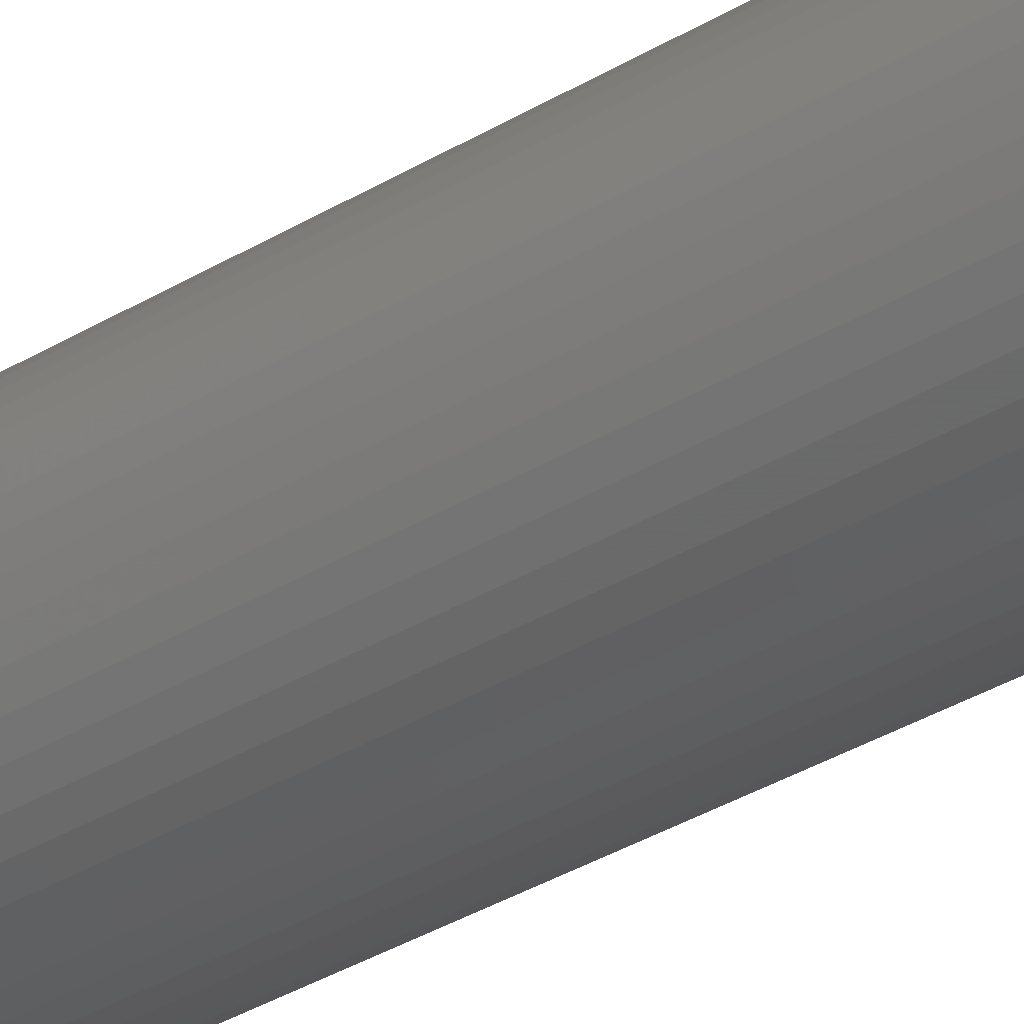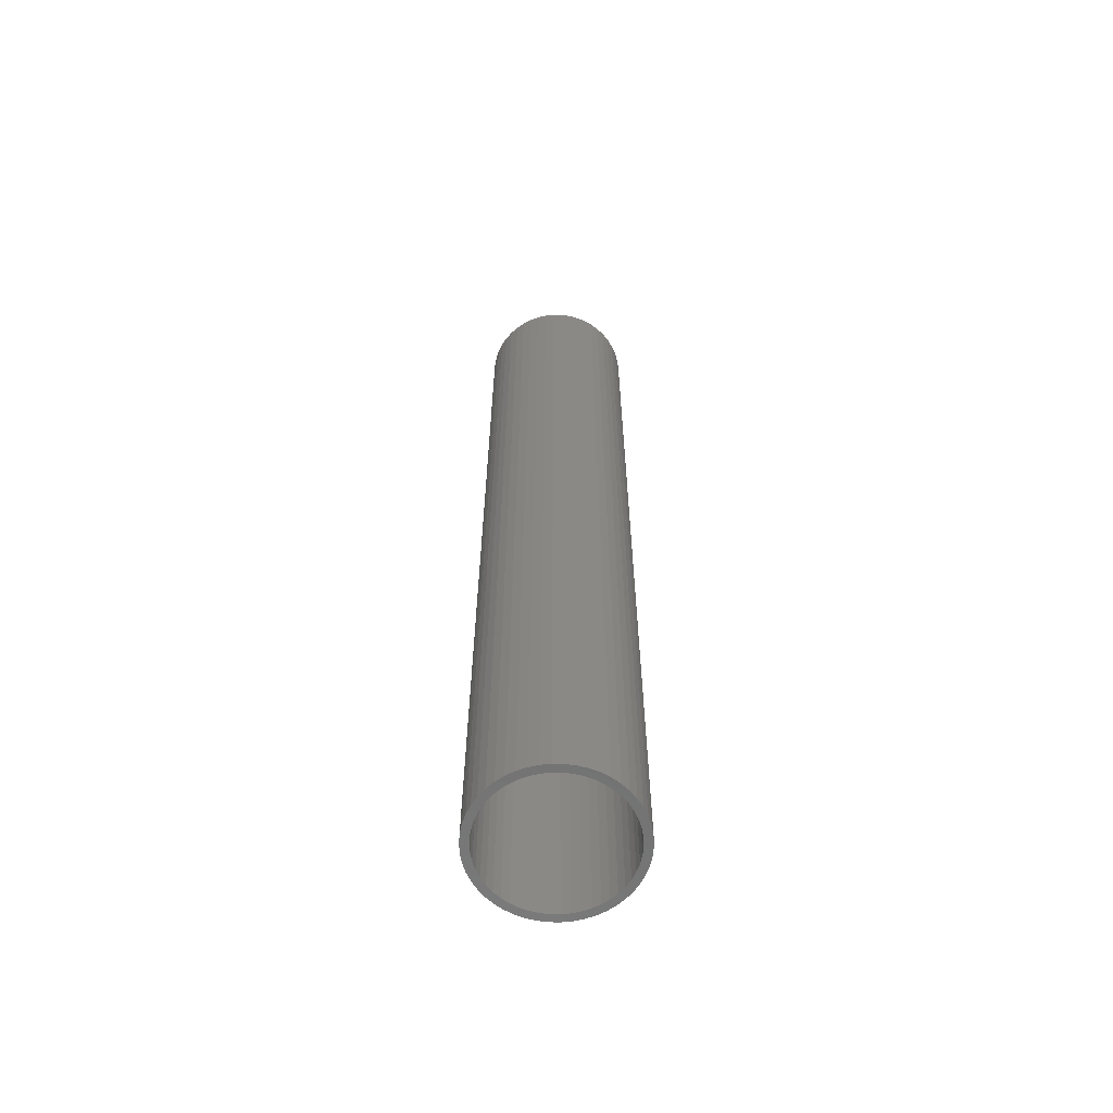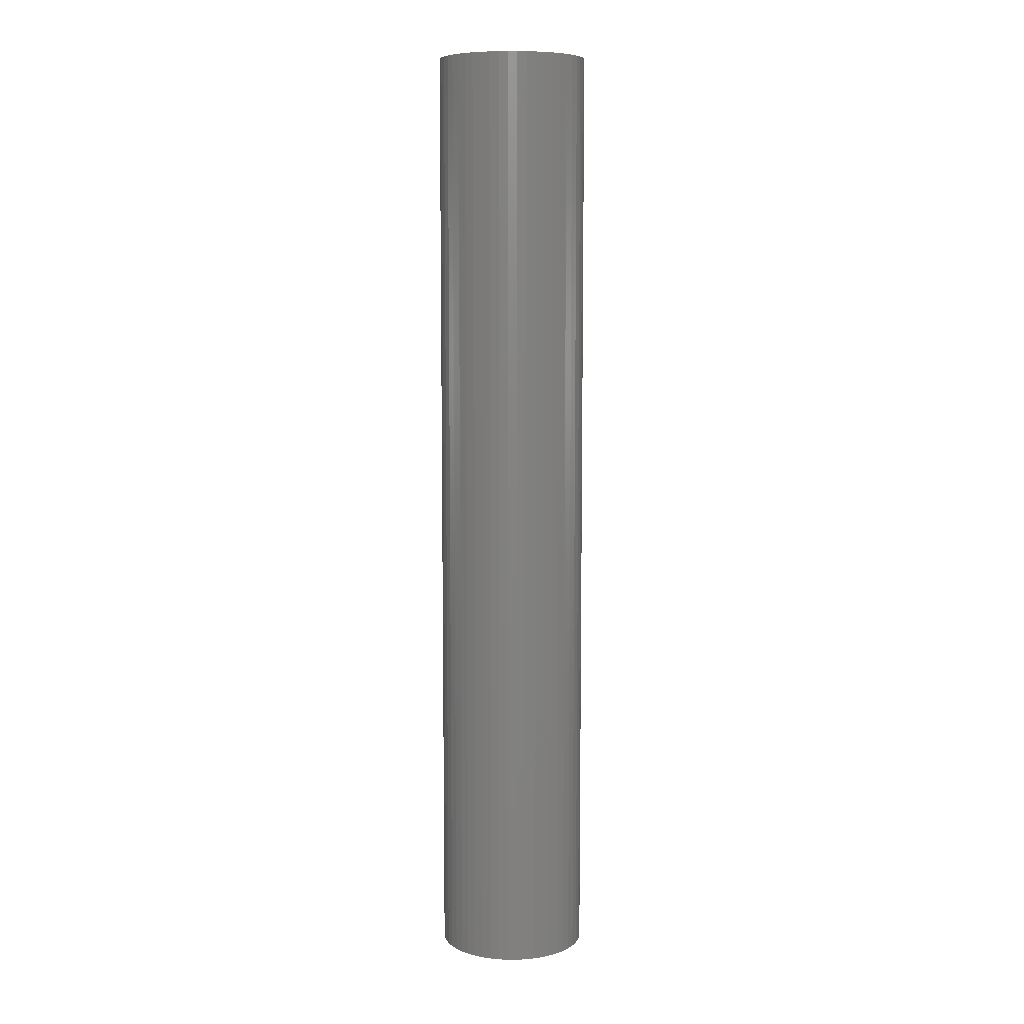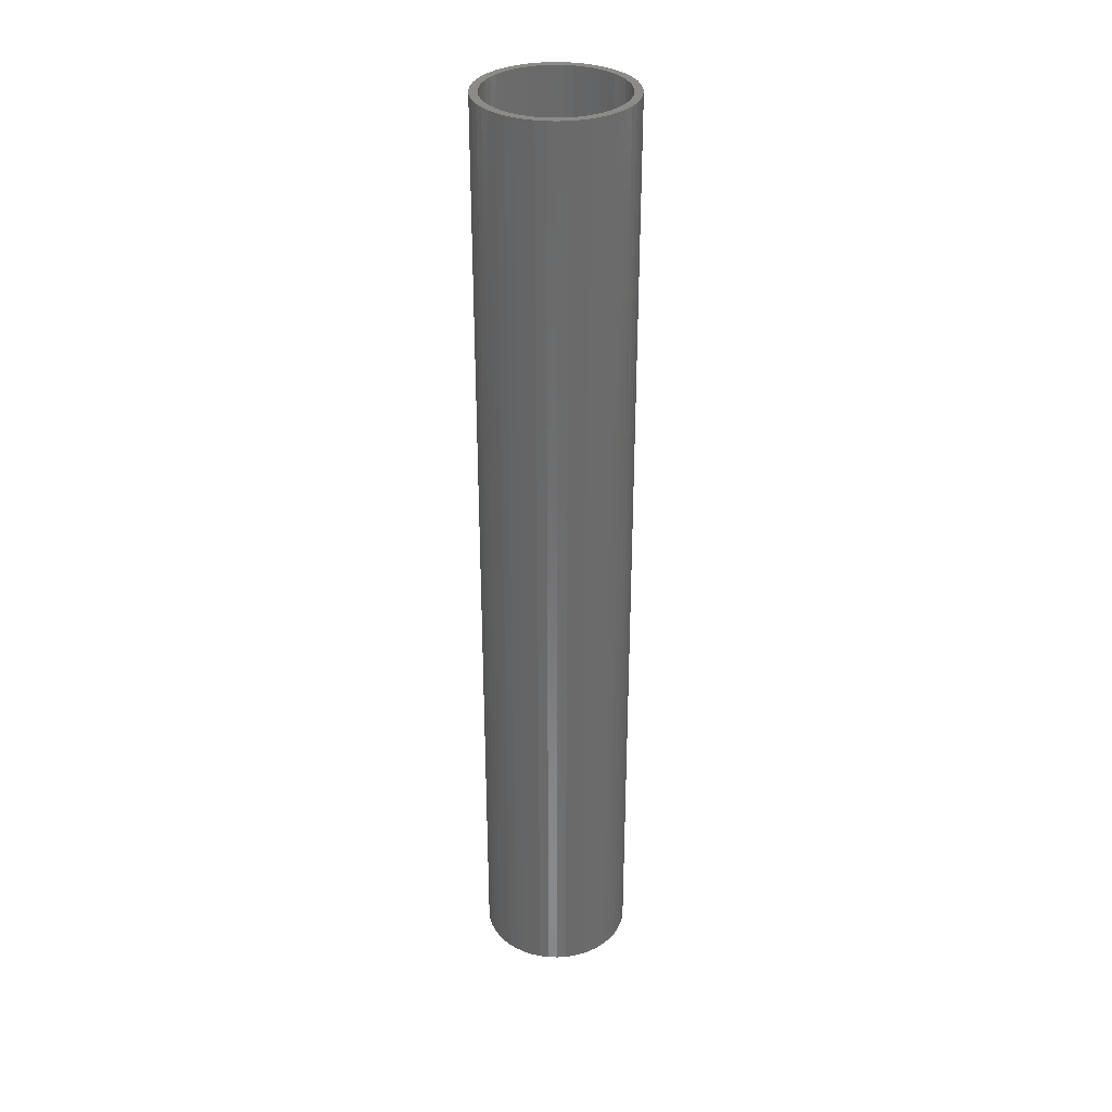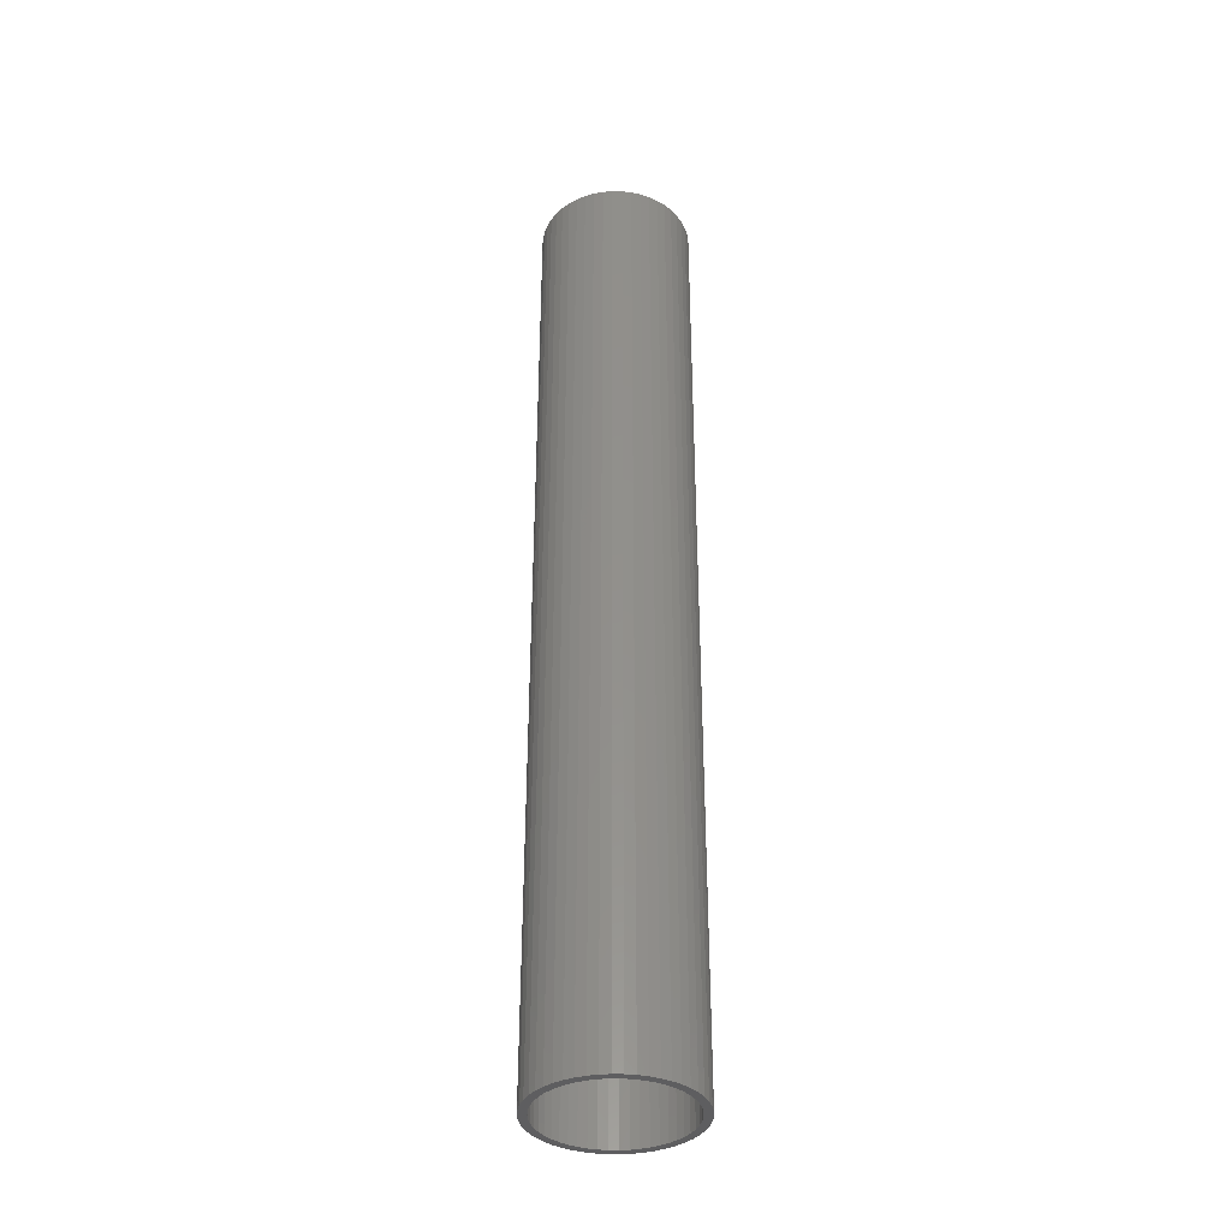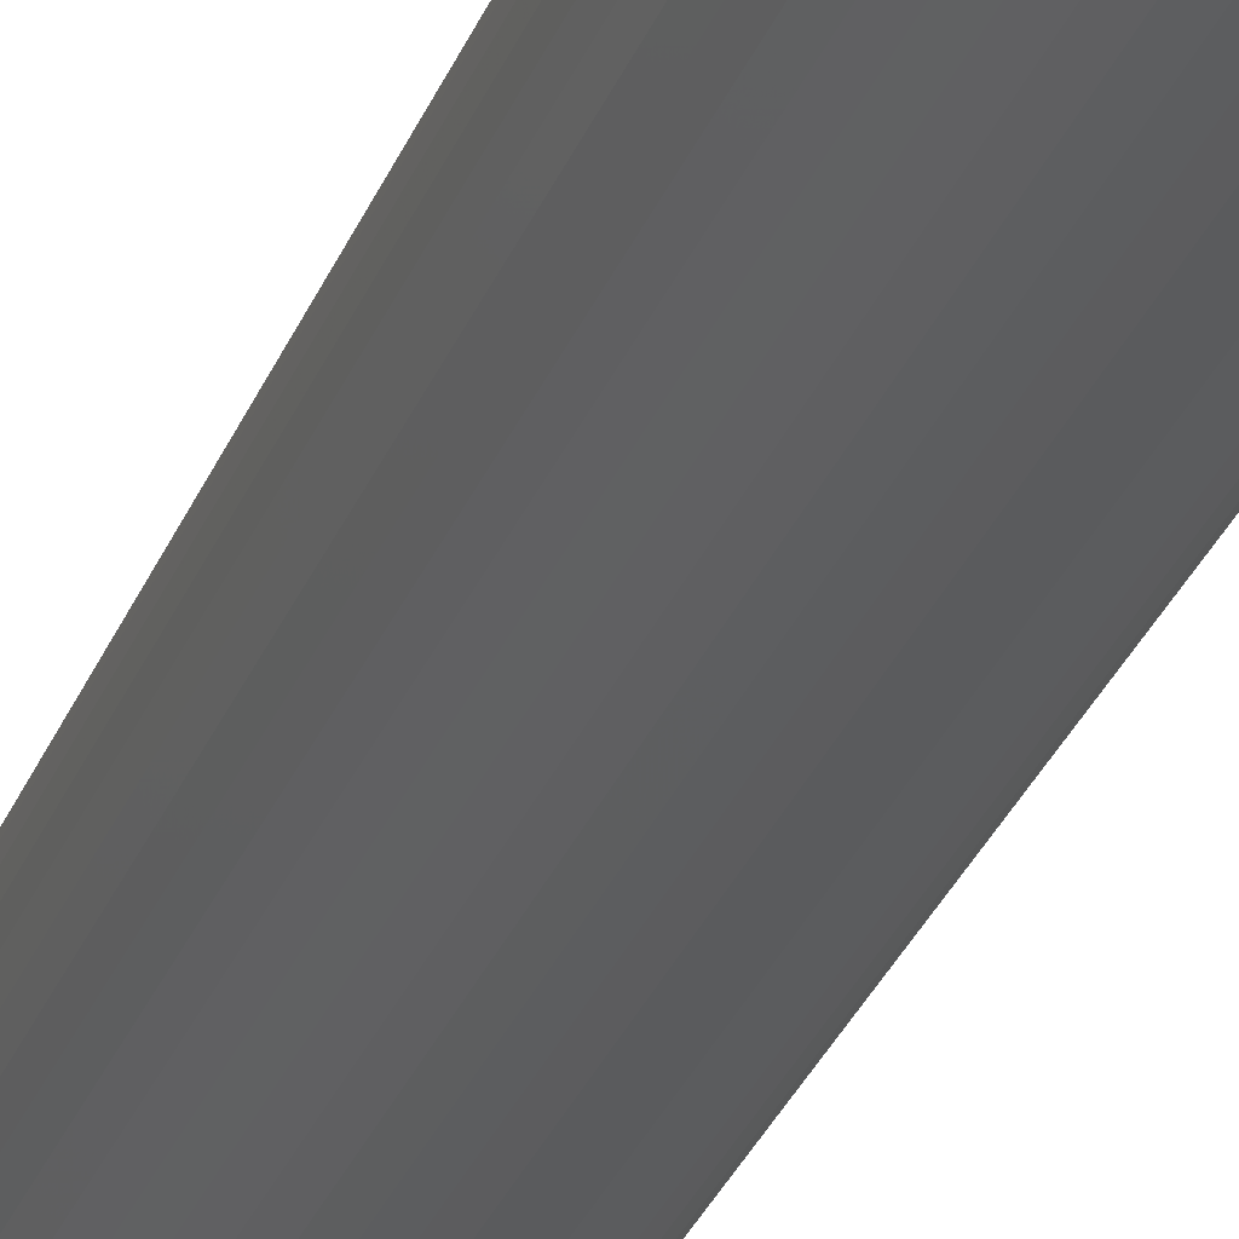
<metadata>
{"format":"stl","ext":"stl","renderer":"f3d","projection":"perspective","resolution":1024,"background":"white","views":[{"elev":-33.3,"azim":-49.8,"up":"+Y"},{"elev":-62.1,"azim":143.1,"up":"+Z"},{"elev":8.1,"azim":85.9,"up":"+Z"},{"elev":32.9,"azim":31.5,"up":"+Z"},{"elev":-36.7,"azim":-152.5,"up":"+Z"},{"elev":-29.5,"azim":161.6,"up":"+Y"}]}
</metadata>
<code>
# stl→obj: 200 verts, 400 faces
v 4.75 0 30
v 4.713 0.5953 -30
v 4.713 0.5953 30
v 4.75 0 -30
v -4.75 0 -30
v -4.713 0.5953 30
v -4.713 0.5953 -30
v -4.75 0 30
v 0.2983 4.741 -30
v -0.2983 4.741 30
v 0.2983 4.741 30
v -0.2983 4.741 -30
v -0.2983 -4.741 -30
v 0.2983 -4.741 30
v -0.2983 -4.741 30
v 0.2983 -4.741 -30
v 3.463 3.252 -30
v 3.028 3.66 30
v 3.463 3.252 30
v 3.028 3.66 -30
v -3.028 3.66 -30
v -3.463 3.252 30
v -3.028 3.66 30
v -3.463 3.252 -30
v -1.468 4.518 -30
v -2.022 4.298 30
v -1.468 4.518 30
v -2.022 4.298 -30
v 4.416 1.749 30
v 4.162 2.288 -30
v 4.162 2.288 30
v 4.416 1.749 -30
v 4.601 1.181 -30
v 4.601 1.181 30
v 3.843 2.792 -30
v 3.843 2.792 30
v 2.022 4.298 -30
v 1.468 4.518 30
v 2.022 4.298 30
v 1.468 4.518 -30
v 0.8901 4.666 30
v 0.8901 4.666 -30
v 2.545 4.011 -30
v 2.545 4.011 30
v -4.416 1.749 -30
v -4.162 2.288 30
v -4.162 2.288 -30
v -4.416 1.749 30
v -3.843 2.792 -30
v -3.843 2.792 30
v -4.601 1.181 -30
v -4.601 1.181 30
v -0.8901 4.666 -30
v -0.8901 4.666 30
v 0.8901 -4.666 30
v 0.8901 -4.666 -30
v 4.25 0 30
v 4.216 0.5327 30
v 4.713 -0.5953 30
v 4.116 1.057 30
v 4.216 -0.5327 30
v 4.601 -1.181 30
v 3.952 1.565 30
v 3.724 2.047 30
v 3.438 2.498 30
v 3.098 2.909 30
v 2.709 3.275 30
v 2.277 3.588 30
v 1.81 3.846 30
v 1.313 4.042 30
v 0.7964 4.175 30
v 0.2669 4.242 30
v -0.2669 4.242 30
v -0.7964 4.175 30
v -1.313 4.042 30
v -1.81 3.846 30
v -2.277 3.588 30
v -2.545 4.011 30
v -2.709 3.275 30
v -3.098 2.909 30
v -3.438 2.498 30
v -3.724 2.047 30
v -3.952 1.565 30
v -4.116 1.057 30
v -4.216 0.5327 30
v 4.116 -1.057 30
v 4.416 -1.749 30
v 3.952 -1.565 30
v 4.162 -2.288 30
v 3.724 -2.047 30
v 3.843 -2.792 30
v 3.438 -2.498 30
v 3.463 -3.252 30
v 3.098 -2.909 30
v 3.028 -3.66 30
v 2.709 -3.275 30
v 2.545 -4.011 30
v 2.277 -3.588 30
v 2.022 -4.298 30
v 1.81 -3.846 30
v 1.468 -4.518 30
v 1.313 -4.042 30
v 0.7964 -4.175 30
v 0.2669 -4.242 30
v -0.2669 -4.242 30
v -0.7964 -4.175 30
v -0.8901 -4.666 30
v -1.313 -4.042 30
v -1.468 -4.518 30
v -1.81 -3.846 30
v -2.022 -4.298 30
v -2.277 -3.588 30
v -2.545 -4.011 30
v -2.709 -3.275 30
v -3.028 -3.66 30
v -3.098 -2.909 30
v -3.463 -3.252 30
v -3.438 -2.498 30
v -3.843 -2.792 30
v -3.724 -2.047 30
v -4.162 -2.288 30
v -3.952 -1.565 30
v -4.416 -1.749 30
v -4.116 -1.057 30
v -4.601 -1.181 30
v -4.216 -0.5327 30
v -4.713 -0.5953 30
v -4.25 0 30
v -2.545 4.011 -30
v 4.713 -0.5953 -30
v 3.843 -2.792 -30
v 3.463 -3.252 -30
v 4.601 -1.181 -30
v 4.416 -1.749 -30
v -4.162 -2.288 -30
v -4.416 -1.749 -30
v 4.25 0 -30
v 4.216 -0.5327 -30
v 4.116 -1.057 -30
v 4.216 0.5327 -30
v 3.952 -1.565 -30
v 4.162 -2.288 -30
v 3.724 -2.047 -30
v 3.438 -2.498 -30
v 3.098 -2.909 -30
v 3.028 -3.66 -30
v 2.709 -3.275 -30
v 2.545 -4.011 -30
v 2.277 -3.588 -30
v 2.022 -4.298 -30
v 1.81 -3.846 -30
v 1.468 -4.518 -30
v 1.313 -4.042 -30
v 0.7964 -4.175 -30
v 0.2669 -4.242 -30
v -0.2669 -4.242 -30
v -0.7964 -4.175 -30
v -0.8901 -4.666 -30
v -1.313 -4.042 -30
v -1.468 -4.518 -30
v -1.81 -3.846 -30
v -2.022 -4.298 -30
v -2.277 -3.588 -30
v -2.545 -4.011 -30
v -2.709 -3.275 -30
v -3.028 -3.66 -30
v -3.098 -2.909 -30
v -3.463 -3.252 -30
v -3.438 -2.498 -30
v -3.843 -2.792 -30
v -3.724 -2.047 -30
v -3.952 -1.565 -30
v -4.116 -1.057 -30
v -4.601 -1.181 -30
v -4.216 -0.5327 -30
v 4.116 1.057 -30
v 3.952 1.565 -30
v 3.724 2.047 -30
v 3.438 2.498 -30
v 3.098 2.909 -30
v 2.709 3.275 -30
v 2.277 3.588 -30
v 1.81 3.846 -30
v 1.313 4.042 -30
v 0.7964 4.175 -30
v 0.2669 4.242 -30
v -0.2669 4.242 -30
v -0.7964 4.175 -30
v -1.313 4.042 -30
v -1.81 3.846 -30
v -2.277 3.588 -30
v -2.709 3.275 -30
v -3.098 2.909 -30
v -3.438 2.498 -30
v -3.724 2.047 -30
v -3.952 1.565 -30
v -4.116 1.057 -30
v -4.216 0.5327 -30
v -4.25 0 -30
v -4.713 -0.5953 -30
f 1 2 3
f 2 1 4
f 5 6 7
f 6 5 8
f 9 10 11
f 10 9 12
f 13 14 15
f 14 13 16
f 17 18 19
f 18 17 20
f 21 22 23
f 22 21 24
f 25 26 27
f 26 25 28
f 29 30 31
f 30 29 32
f 3 33 34
f 33 3 2
f 31 35 36
f 35 31 30
f 37 38 39
f 38 37 40
f 40 41 38
f 41 40 42
f 43 39 44
f 39 43 37
f 45 46 47
f 46 45 48
f 49 22 24
f 22 49 50
f 51 48 45
f 48 51 52
f 53 27 54
f 27 53 25
f 16 55 14
f 55 16 56
f 34 32 29
f 32 34 33
f 36 17 19
f 17 36 35
f 42 11 41
f 11 42 9
f 20 44 18
f 44 20 43
f 47 50 49
f 50 47 46
f 7 52 51
f 52 7 6
f 57 1 3
f 58 3 34
f 1 57 59
f 60 34 29
f 61 59 57
f 59 61 62
f 3 58 57
f 63 29 31
f 34 60 58
f 29 63 60
f 64 31 36
f 31 64 63
f 65 36 19
f 36 65 64
f 19 66 65
f 18 66 19
f 18 67 66
f 44 67 18
f 44 68 67
f 39 68 44
f 39 69 68
f 38 69 39
f 38 70 69
f 41 70 38
f 41 71 70
f 11 71 41
f 11 72 71
f 11 73 72
f 10 73 11
f 10 74 73
f 54 74 10
f 54 75 74
f 27 75 54
f 27 76 75
f 26 76 27
f 26 77 76
f 78 77 26
f 78 79 77
f 23 79 78
f 23 80 79
f 22 80 23
f 80 22 81
f 50 81 22
f 81 50 82
f 46 82 50
f 82 46 83
f 48 83 46
f 83 48 84
f 52 84 48
f 84 52 85
f 86 62 61
f 62 86 87
f 88 87 86
f 87 88 89
f 90 89 88
f 89 90 91
f 92 91 90
f 91 92 93
f 94 93 92
f 94 95 93
f 96 95 94
f 96 97 95
f 98 97 96
f 98 99 97
f 100 99 98
f 100 101 99
f 102 101 100
f 102 55 101
f 103 55 102
f 103 14 55
f 104 14 103
f 105 14 104
f 105 15 14
f 106 15 105
f 106 107 15
f 108 107 106
f 108 109 107
f 110 109 108
f 110 111 109
f 112 111 110
f 112 113 111
f 114 113 112
f 114 115 113
f 116 115 114
f 117 116 118
f 116 117 115
f 119 118 120
f 118 119 117
f 121 120 122
f 123 122 124
f 120 121 119
f 125 124 126
f 127 126 128
f 6 85 52
f 122 123 121
f 85 6 128
f 124 125 123
f 8 128 6
f 126 127 125
f 128 8 127
f 28 78 26
f 78 28 129
f 129 23 78
f 23 129 21
f 12 54 10
f 54 12 53
f 59 4 1
f 4 59 130
f 93 131 91
f 131 93 132
f 87 133 62
f 133 87 134
f 62 130 59
f 130 62 133
f 135 123 136
f 123 135 121
f 137 4 130
f 138 130 133
f 4 137 2
f 139 133 134
f 140 2 137
f 2 140 33
f 130 138 137
f 141 134 142
f 133 139 138
f 134 141 139
f 143 142 131
f 142 143 141
f 144 131 132
f 131 144 143
f 132 145 144
f 146 145 132
f 146 147 145
f 148 147 146
f 148 149 147
f 150 149 148
f 150 151 149
f 152 151 150
f 152 153 151
f 56 153 152
f 56 154 153
f 16 154 56
f 16 155 154
f 16 156 155
f 13 156 16
f 13 157 156
f 158 157 13
f 158 159 157
f 160 159 158
f 160 161 159
f 162 161 160
f 162 163 161
f 164 163 162
f 164 165 163
f 166 165 164
f 166 167 165
f 168 167 166
f 167 168 169
f 170 169 168
f 169 170 171
f 135 171 170
f 171 135 172
f 136 172 135
f 172 136 173
f 174 173 136
f 173 174 175
f 176 33 140
f 33 176 32
f 177 32 176
f 32 177 30
f 178 30 177
f 30 178 35
f 179 35 178
f 35 179 17
f 180 17 179
f 180 20 17
f 181 20 180
f 181 43 20
f 182 43 181
f 182 37 43
f 183 37 182
f 183 40 37
f 184 40 183
f 184 42 40
f 185 42 184
f 185 9 42
f 186 9 185
f 187 9 186
f 187 12 9
f 188 12 187
f 188 53 12
f 189 53 188
f 189 25 53
f 190 25 189
f 190 28 25
f 191 28 190
f 191 129 28
f 192 129 191
f 192 21 129
f 193 21 192
f 24 193 194
f 193 24 21
f 49 194 195
f 194 49 24
f 47 195 196
f 45 196 197
f 195 47 49
f 51 197 198
f 7 198 199
f 200 175 174
f 196 45 47
f 175 200 199
f 197 51 45
f 5 199 200
f 198 7 51
f 199 5 7
f 150 97 99
f 97 150 148
f 146 93 95
f 93 146 132
f 91 142 89
f 142 91 131
f 160 107 109
f 107 160 158
f 136 125 174
f 125 136 123
f 152 99 101
f 99 152 150
f 56 101 55
f 101 56 152
f 89 134 87
f 134 89 142
f 158 15 107
f 15 158 13
f 162 109 111
f 109 162 160
f 168 119 170
f 119 168 117
f 168 115 117
f 115 168 166
f 174 127 200
f 127 174 125
f 200 8 5
f 8 200 127
f 148 95 97
f 95 148 146
f 170 121 135
f 121 170 119
f 164 111 113
f 111 164 162
f 166 113 115
f 113 166 164
f 137 58 140
f 58 137 57
f 128 198 85
f 198 128 199
f 187 72 73
f 72 187 186
f 155 105 104
f 105 155 156
f 145 92 144
f 92 145 94
f 181 66 67
f 66 181 180
f 193 79 80
f 79 193 192
f 190 75 76
f 75 190 189
f 177 64 178
f 64 177 63
f 140 60 176
f 60 140 58
f 178 65 179
f 65 178 64
f 184 69 70
f 69 184 183
f 185 70 71
f 70 185 184
f 182 67 68
f 67 182 181
f 83 195 82
f 195 83 196
f 82 194 81
f 194 82 195
f 84 196 83
f 196 84 197
f 191 76 77
f 76 191 190
f 188 73 74
f 73 188 187
f 154 104 103
f 104 154 155
f 176 63 177
f 63 176 60
f 179 66 180
f 66 179 65
f 186 71 72
f 71 186 185
f 183 68 69
f 68 183 182
f 81 193 80
f 193 81 194
f 85 197 84
f 197 85 198
f 192 77 79
f 77 192 191
f 189 74 75
f 74 189 188
f 144 90 143
f 90 144 92
f 139 61 138
f 61 139 86
f 118 171 120
f 171 118 169
f 120 172 122
f 172 120 171
f 147 98 96
f 98 147 149
f 149 100 98
f 100 149 151
f 141 86 139
f 86 141 88
f 143 88 141
f 88 143 90
f 138 57 137
f 57 138 61
f 116 169 118
f 169 116 167
f 122 173 124
f 173 122 172
f 126 199 128
f 199 126 175
f 145 96 94
f 96 145 147
f 161 112 110
f 112 161 163
f 157 108 106
f 108 157 159
f 165 116 114
f 116 165 167
f 124 175 126
f 175 124 173
f 153 103 102
f 103 153 154
f 163 114 112
f 114 163 165
f 156 106 105
f 106 156 157
f 151 102 100
f 102 151 153
f 159 110 108
f 110 159 161

</code>
